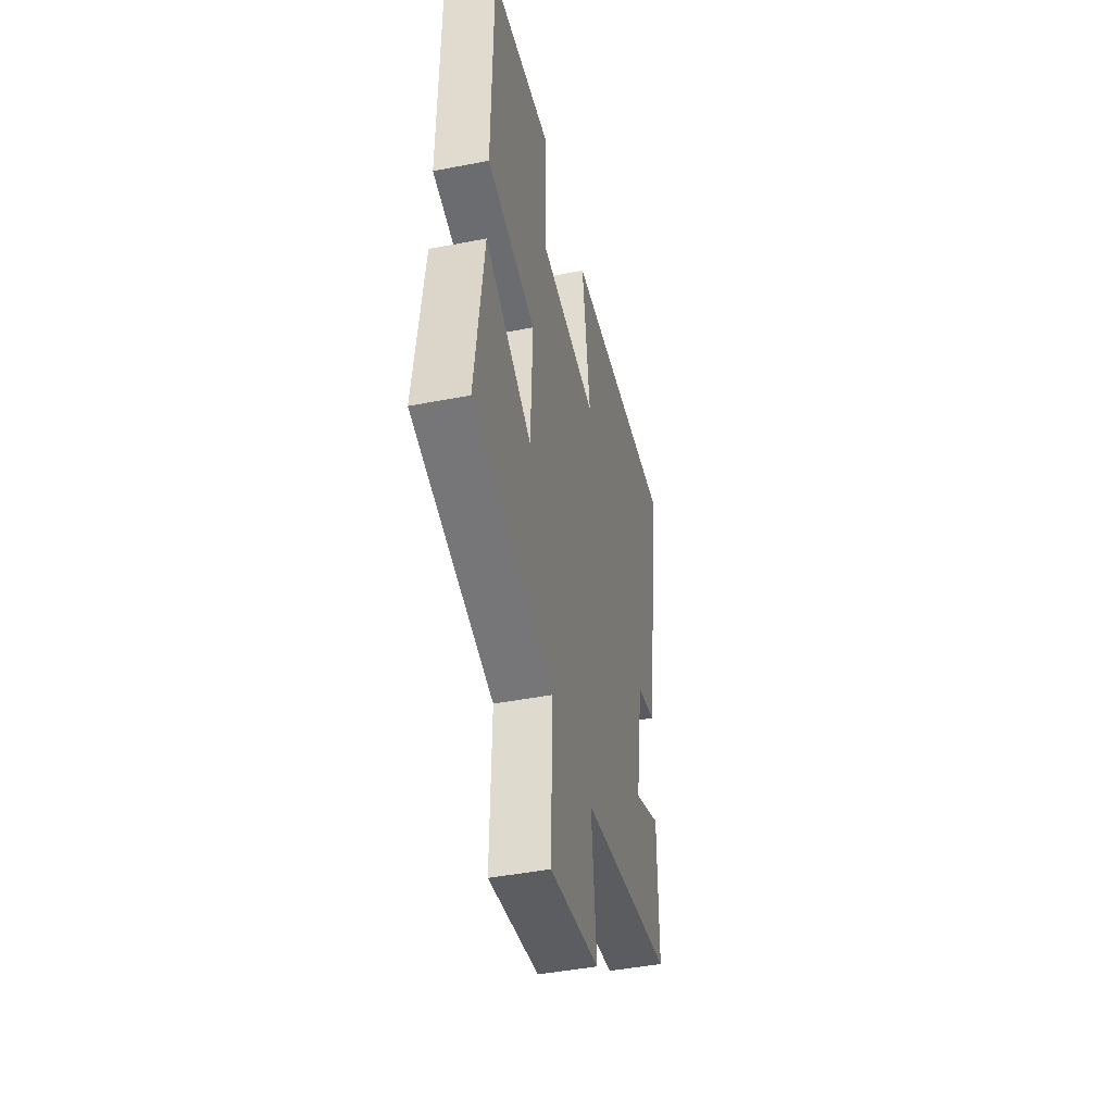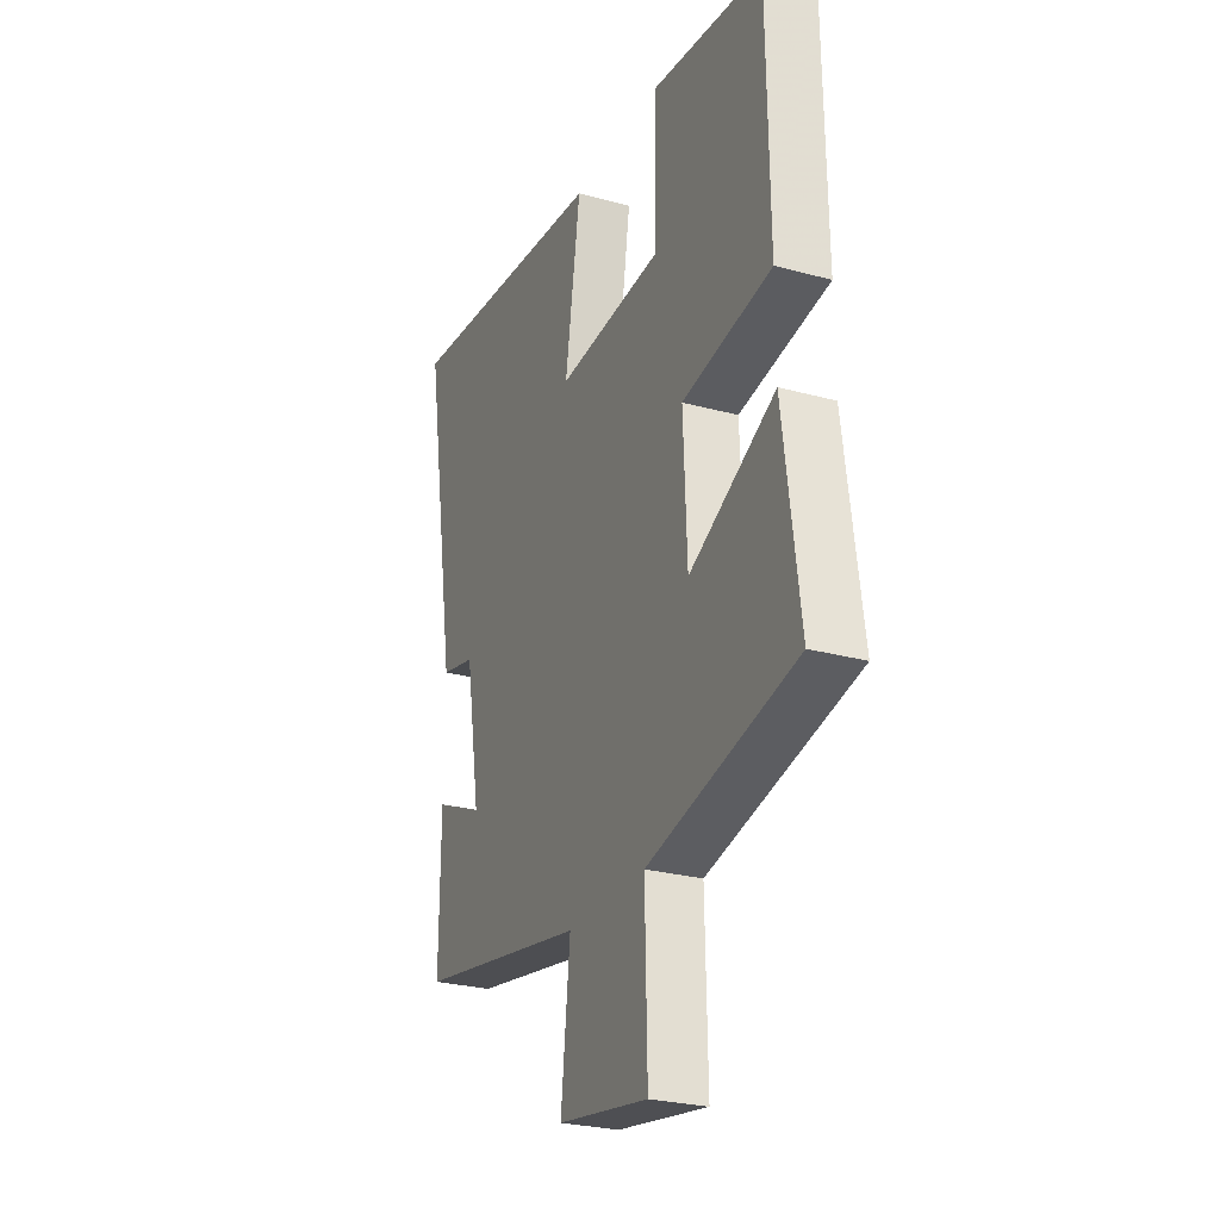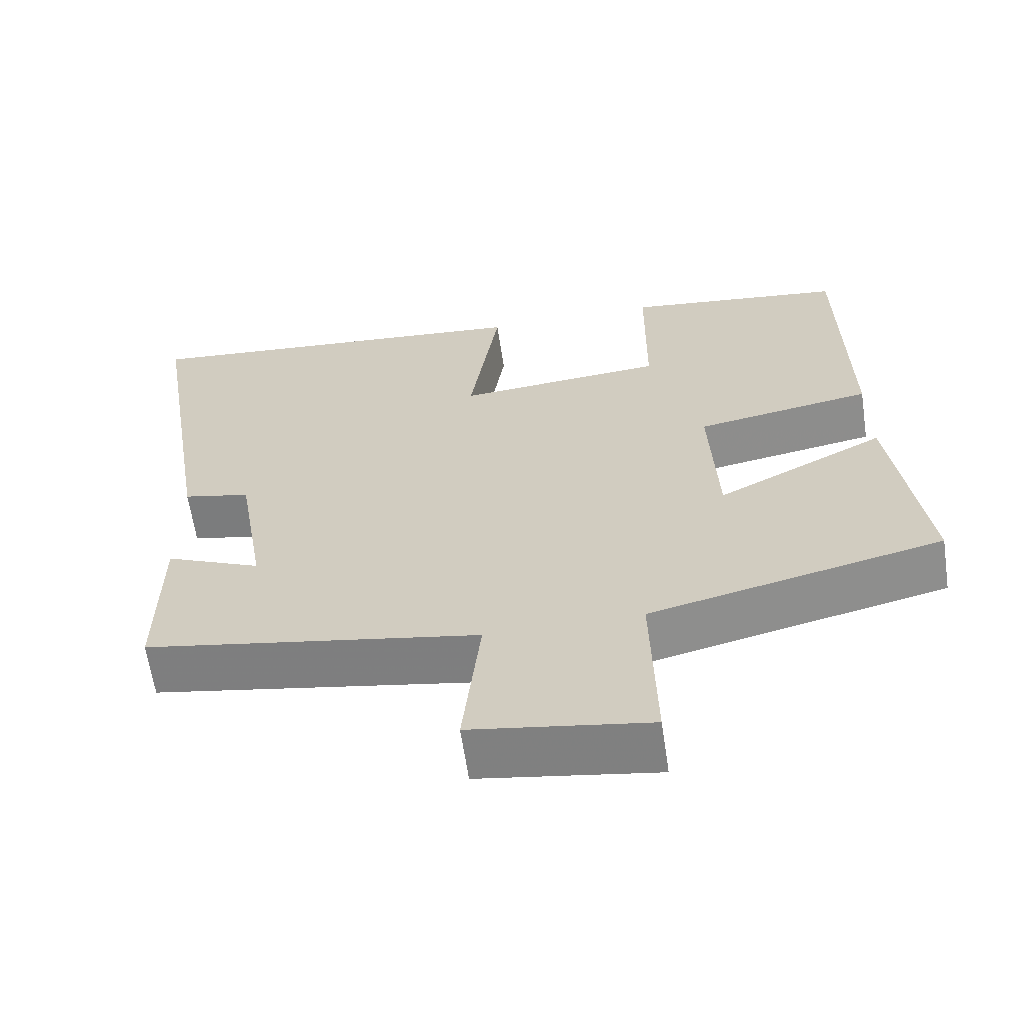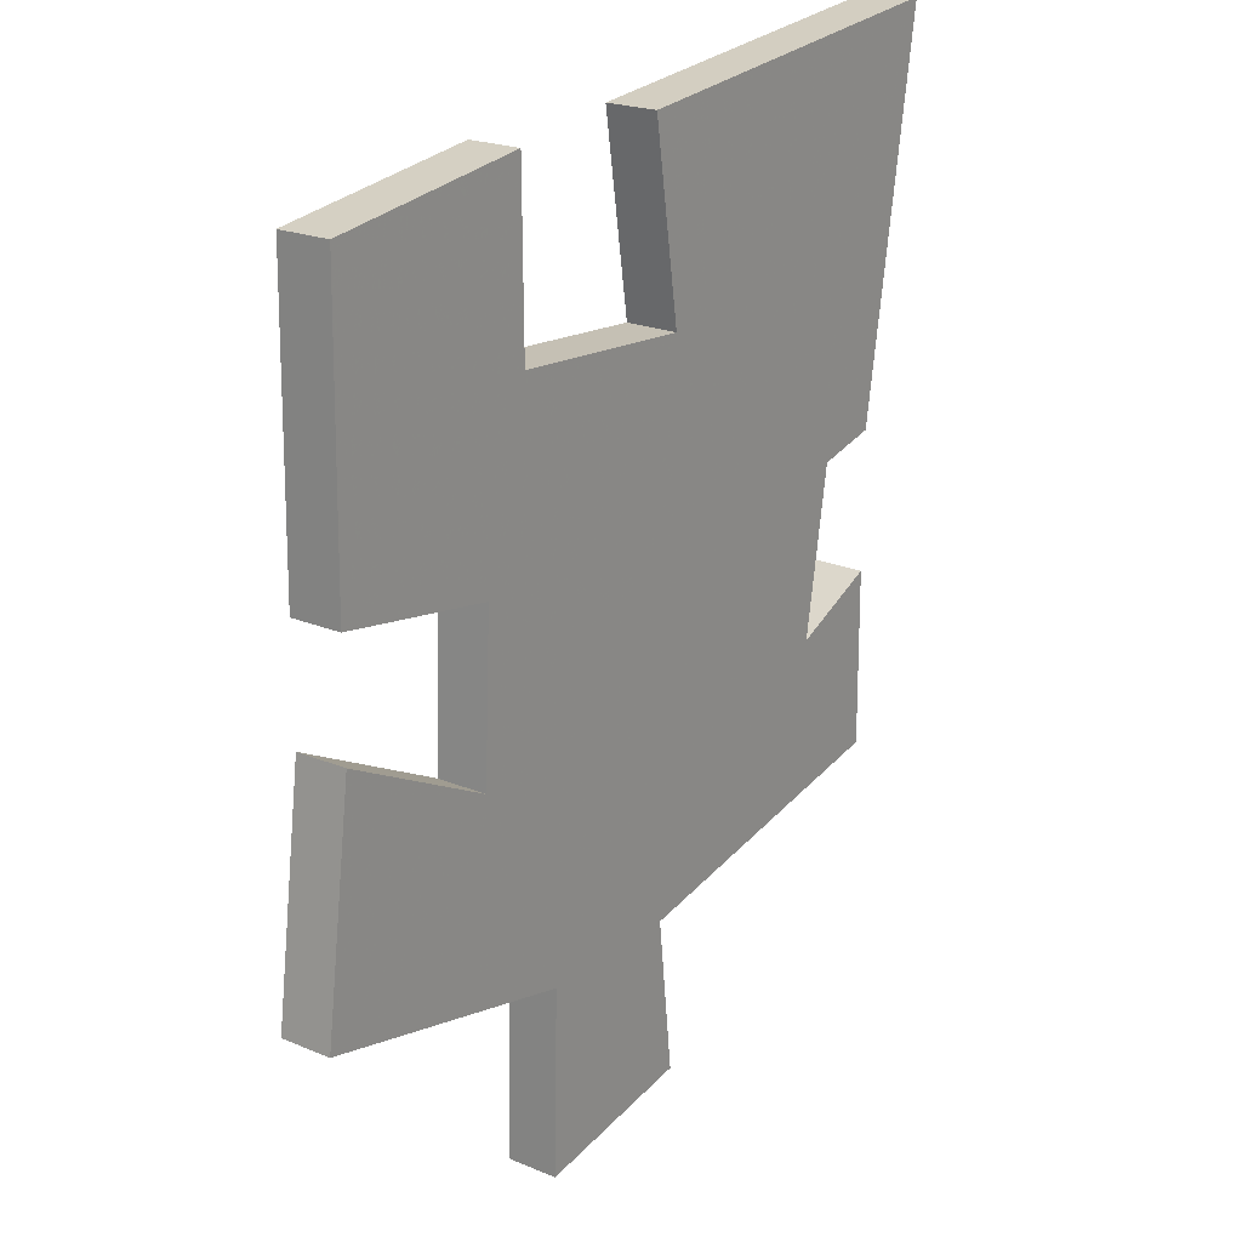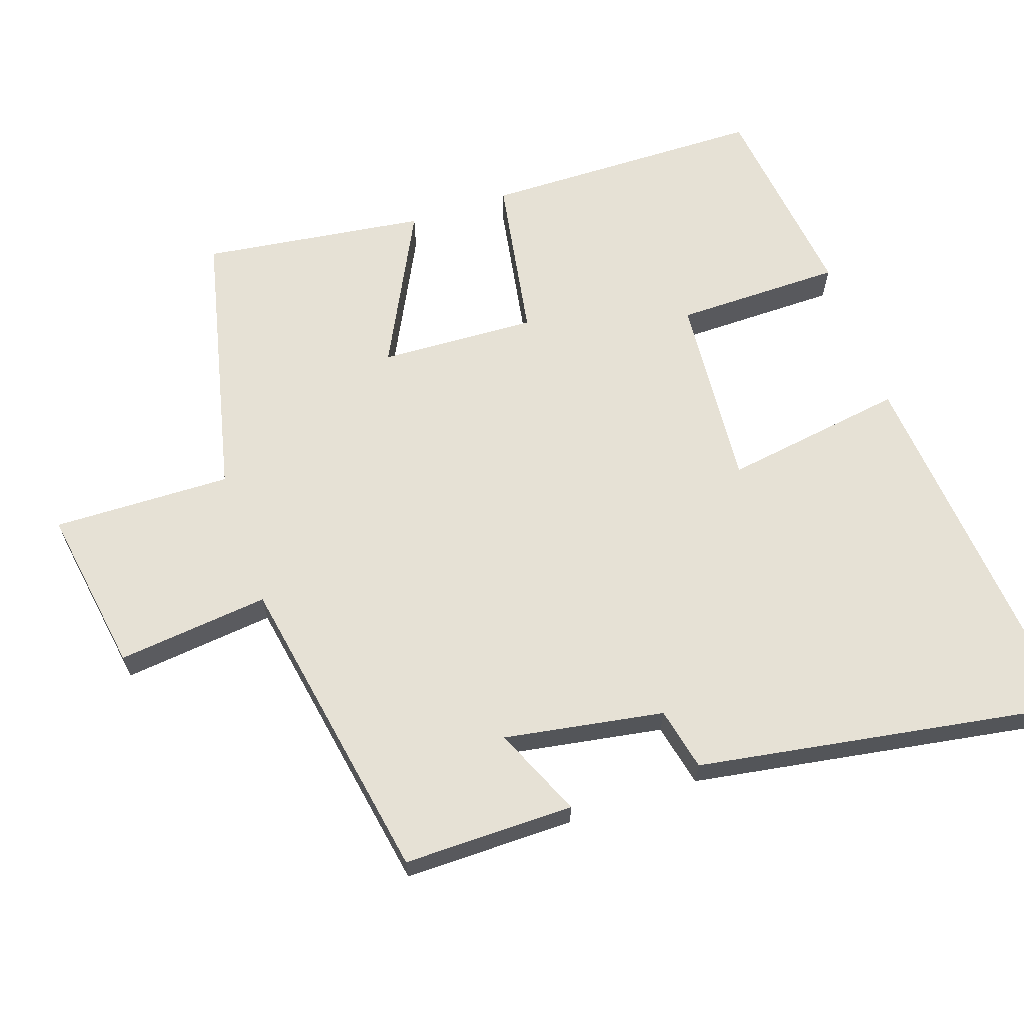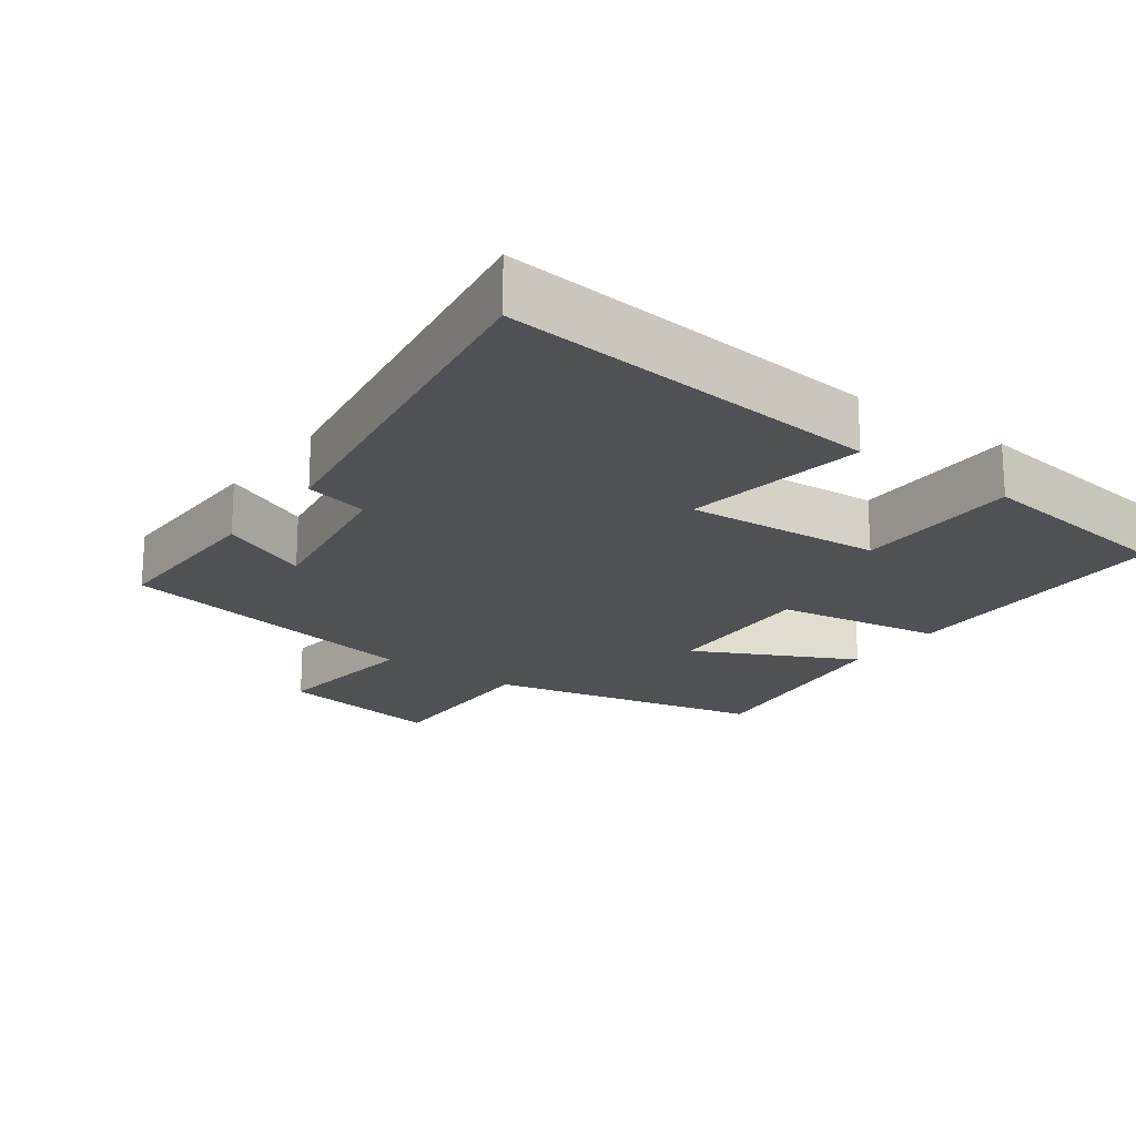
<metadata>
{"format":"obj","ext":"obj","renderer":"f3d","projection":"perspective","resolution":1024,"background":"white","views":[{"elev":-44.5,"azim":102.8,"up":"+Z"},{"elev":-26.5,"azim":66.8,"up":"+Z"},{"elev":-62.8,"azim":8.4,"up":"+Z"},{"elev":21.6,"azim":126.4,"up":"+Z"},{"elev":64.5,"azim":-108.7,"up":"+Y"},{"elev":-19.9,"azim":-36.4,"up":"+Y"}]}
</metadata>
<code>
v 0.494 0.07 0.463
v 0.5 0.07 0.06
v 0.265 0.07 0.02
v 0.275 0.07 -0.204
v 0.5 0.07 -0.09
v 0.543 0.07 -0.41
v 0.153 0.07 -0.5
v 0.159 0.07 -0.755
v -0.079 0.07 -0.717
v -0.055 0.07 -0.5
v -0.502 0.07 -0.42
v -0.5 0.07 -0.176
v -0.372 0.07 -0.232
v -0.41 0.07 -0.004
v -0.5 0.07 0.016
v -0.587 0.07 0.551
v -0.041 0.07 0.5
v -0.081 0.07 0.24
v 0.197 0.07 0.262
v 0.199 0.07 0.5
v 0.494 0 0.463
v 0.5 0 0.06
v 0.265 0 0.02
v 0.275 0 -0.204
v 0.5 0 -0.09
v 0.543 0 -0.41
v 0.153 0 -0.5
v 0.159 0 -0.755
v -0.079 0 -0.717
v -0.055 0 -0.5
v -0.502 0 -0.42
v -0.5 0 -0.176
v -0.372 0 -0.232
v -0.41 0 -0.004
v -0.5 0 0.016
v -0.587 0 0.551
v -0.041 0 0.5
v -0.081 0 0.24
v 0.197 0 0.262
v 0.199 0 0.5
f 19 20 1 2
f 18 19 2 3
f 15 16 17 18
f 14 15 18 3
f 13 14 3 4
f 10 11 12 13
f 10 13 4
f 7 8 9 10
f 6 7 10
f 4 5 6 10
f 22 21 40 39
f 23 22 39 38
f 38 37 36 35
f 23 38 35 34
f 24 23 34 33
f 33 32 31 30
f 24 33 30
f 30 29 28 27
f 30 27 26
f 30 26 25 24
f 1 21 22 2
f 2 22 23 3
f 3 23 24 4
f 4 24 25 5
f 5 25 26 6
f 6 26 27 7
f 7 27 28 8
f 8 28 29 9
f 9 29 30 10
f 10 30 31 11
f 11 31 32 12
f 12 32 33 13
f 13 33 34 14
f 14 34 35 15
f 15 35 36 16
f 16 36 37 17
f 17 37 38 18
f 18 38 39 19
f 19 39 40 20
f 20 40 21 1

</code>
